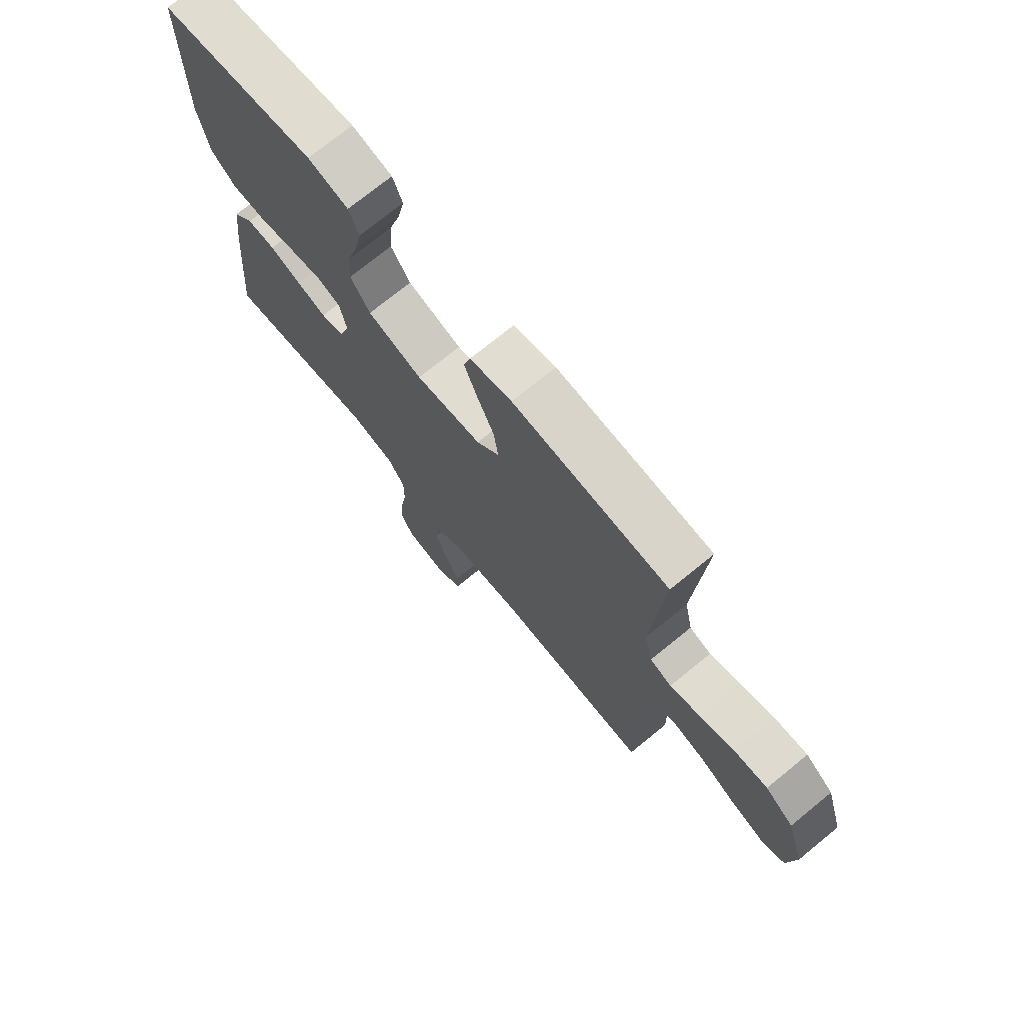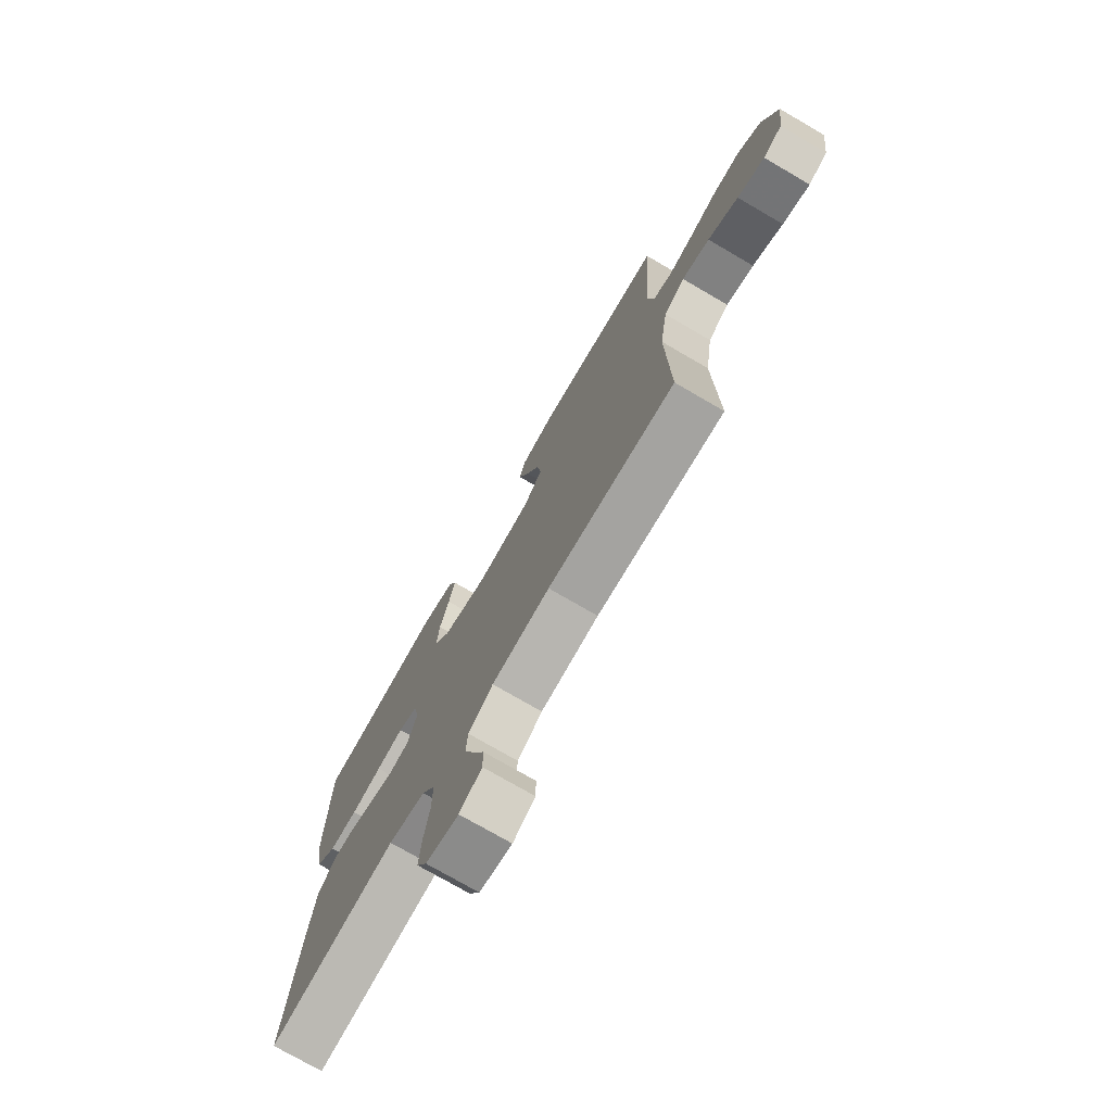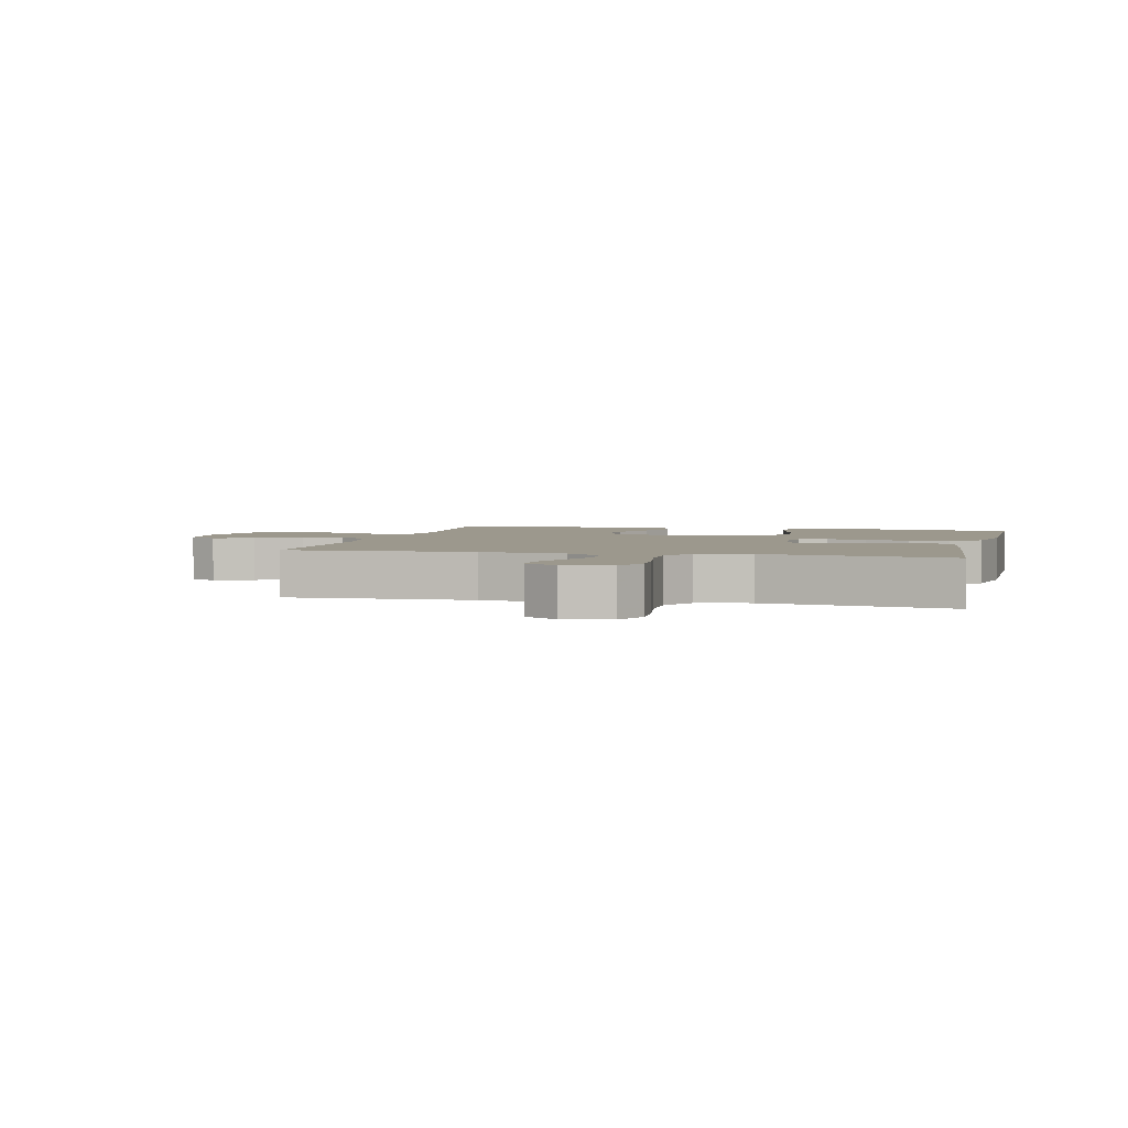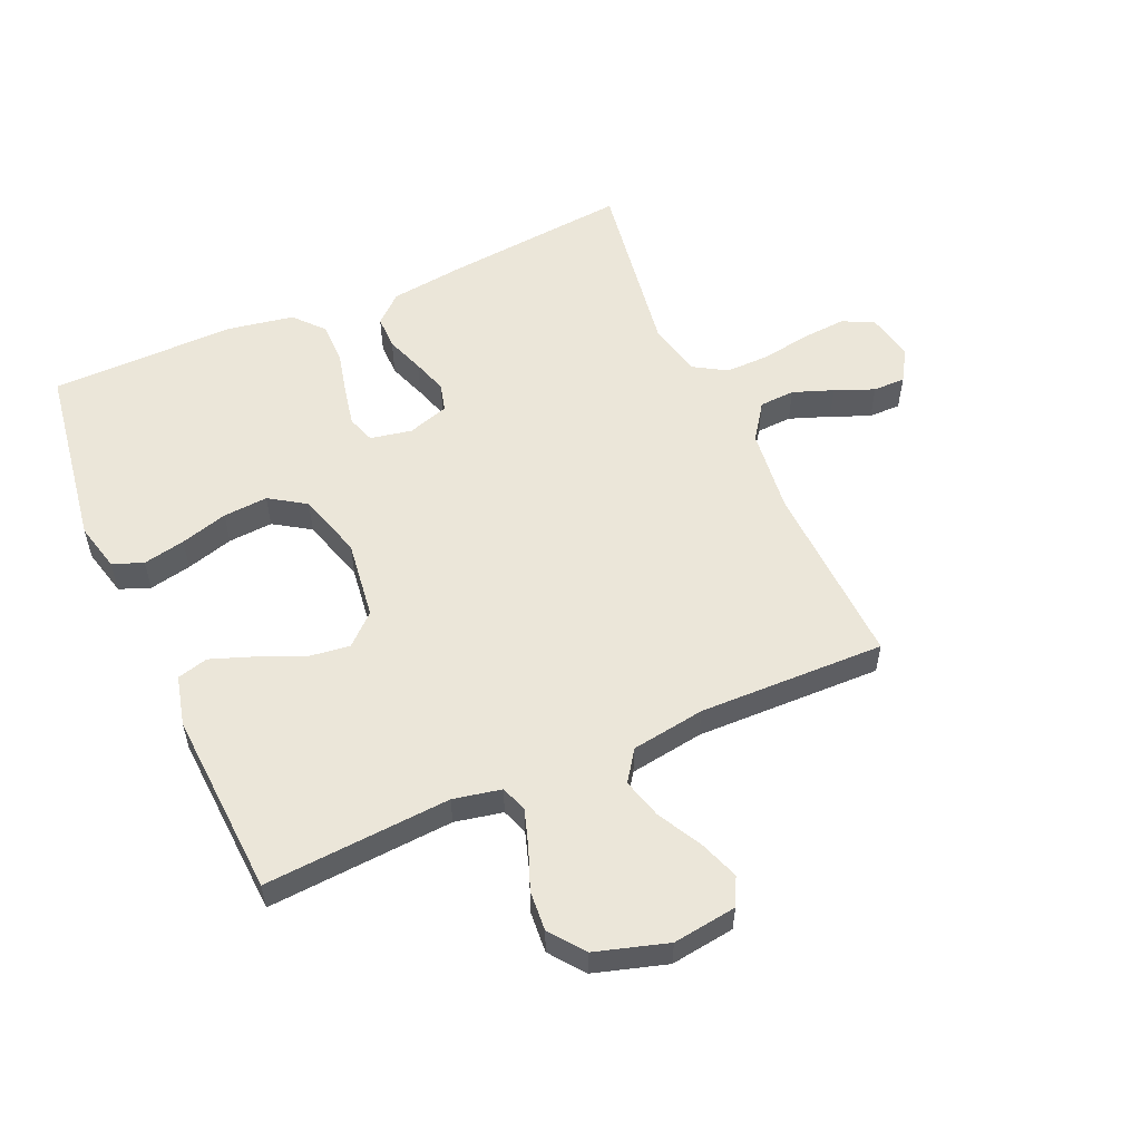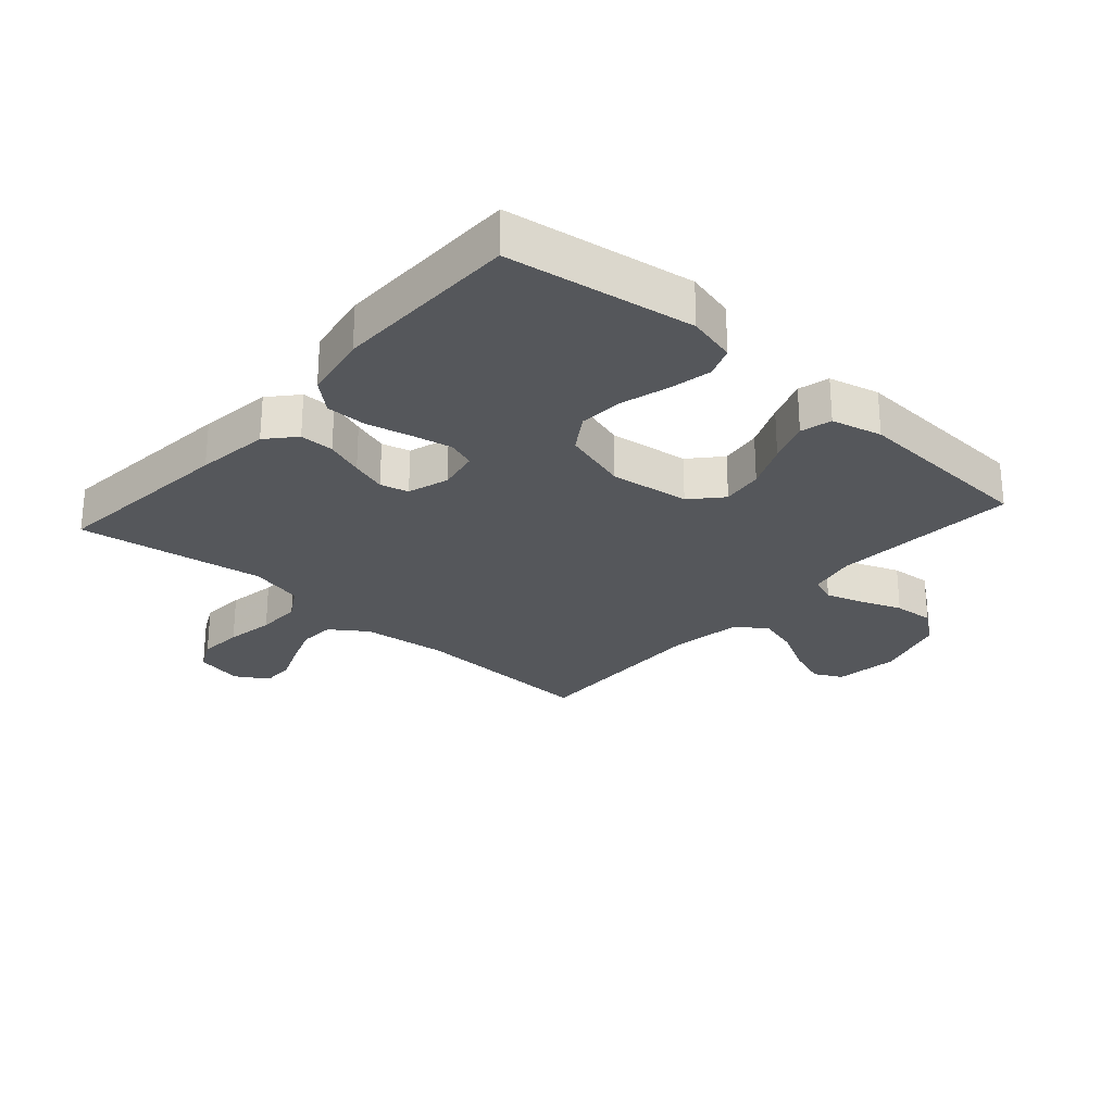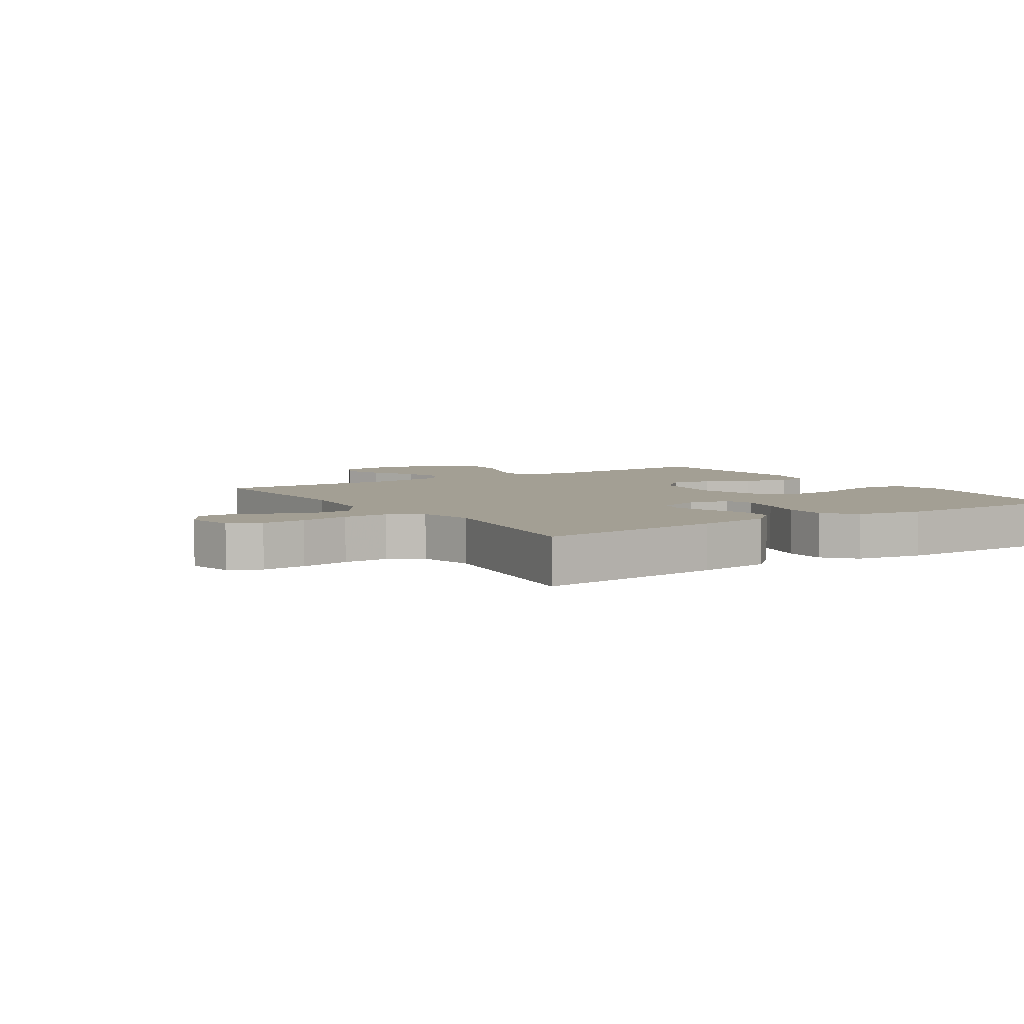
<metadata>
{"format":"obj","ext":"obj","renderer":"f3d","projection":"perspective","resolution":1024,"background":"white","views":[{"elev":73.3,"azim":50.8,"up":"+Z"},{"elev":-75.0,"azim":59.8,"up":"+Z"},{"elev":3.0,"azim":-166.2,"up":"+Y"},{"elev":55.4,"azim":66.1,"up":"+Y"},{"elev":-26.6,"azim":-41.6,"up":"+Y"},{"elev":5.3,"azim":-123.3,"up":"+Y"}]}
</metadata>
<code>
v -0.5 0.07 -0.5
v -0.471 0.07 -0.2
v -0.456 0.07 -0.083
v -0.416 0.07 -0.038
v -0.361 0.07 -0.038
v -0.3 0.07 -0.06
v -0.243 0.07 -0.078
v -0.198 0.07 -0.066
v -0.177 0.07 0
v -0.19 0.07 0.067
v -0.235 0.07 0.082
v -0.299 0.07 0.069
v -0.37 0.07 0.052
v -0.436 0.07 0.052
v -0.484 0.07 0.094
v -0.503 0.07 0.2
v -0.5 0.07 0.5
v -0.2 0.07 0.546
v -0.122 0.07 0.527
v -0.103 0.07 0.478
v -0.117 0.07 0.41
v -0.139 0.07 0.334
v -0.144 0.07 0.262
v -0.106 0.07 0.204
v 0 0.07 0.173
v 0.128 0.07 0.19
v 0.172 0.07 0.239
v 0.163 0.07 0.306
v 0.131 0.07 0.379
v 0.106 0.07 0.447
v 0.119 0.07 0.497
v 0.2 0.07 0.517
v 0.5 0.07 0.5
v 0.48 0.07 0.2
v 0.496 0.07 0.123
v 0.538 0.07 0.108
v 0.597 0.07 0.127
v 0.664 0.07 0.153
v 0.729 0.07 0.158
v 0.784 0.07 0.116
v 0.819 0.07 0
v 0.805 0.07 -0.103
v 0.76 0.07 -0.126
v 0.696 0.07 -0.103
v 0.625 0.07 -0.065
v 0.56 0.07 -0.047
v 0.511 0.07 -0.081
v 0.493 0.07 -0.2
v 0.5 0.07 -0.5
v 0.2 0.07 -0.488
v 0.063 0.07 -0.504
v 0.005 0.07 -0.545
v 0.002 0.07 -0.602
v 0.026 0.07 -0.667
v 0.052 0.07 -0.73
v 0.052 0.07 -0.782
v 0 0.07 -0.814
v -0.076 0.07 -0.798
v -0.101 0.07 -0.748
v -0.096 0.07 -0.677
v -0.083 0.07 -0.599
v -0.082 0.07 -0.527
v -0.114 0.07 -0.474
v -0.2 0.07 -0.454
v -0.5 0 -0.5
v -0.471 0 -0.2
v -0.456 0 -0.083
v -0.416 0 -0.038
v -0.361 0 -0.038
v -0.3 0 -0.06
v -0.243 0 -0.078
v -0.198 0 -0.066
v -0.177 0 0
v -0.19 0 0.067
v -0.235 0 0.082
v -0.299 0 0.069
v -0.37 0 0.052
v -0.436 0 0.052
v -0.484 0 0.094
v -0.503 0 0.2
v -0.5 0 0.5
v -0.2 0 0.546
v -0.122 0 0.527
v -0.103 0 0.478
v -0.117 0 0.41
v -0.139 0 0.334
v -0.144 0 0.262
v -0.106 0 0.204
v 0 0 0.173
v 0.128 0 0.19
v 0.172 0 0.239
v 0.163 0 0.306
v 0.131 0 0.379
v 0.106 0 0.447
v 0.119 0 0.497
v 0.2 0 0.517
v 0.5 0 0.5
v 0.48 0 0.2
v 0.496 0 0.123
v 0.538 0 0.108
v 0.597 0 0.127
v 0.664 0 0.153
v 0.729 0 0.158
v 0.784 0 0.116
v 0.819 0 0
v 0.805 0 -0.103
v 0.76 0 -0.126
v 0.696 0 -0.103
v 0.625 0 -0.065
v 0.56 0 -0.047
v 0.511 0 -0.081
v 0.493 0 -0.2
v 0.5 0 -0.5
v 0.2 0 -0.488
v 0.063 0 -0.504
v 0.005 0 -0.545
v 0.002 0 -0.602
v 0.026 0 -0.667
v 0.052 0 -0.73
v 0.052 0 -0.782
v 0 0 -0.814
v -0.076 0 -0.798
v -0.101 0 -0.748
v -0.096 0 -0.677
v -0.083 0 -0.599
v -0.082 0 -0.527
v -0.114 0 -0.474
v -0.2 0 -0.454
f 59 60 61
f 58 59 61
f 57 58 61
f 56 57 61
f 55 56 61
f 54 55 61
f 53 54 61 62
f 52 53 62 63
f 48 49 50
f 47 48 50 51
f 43 44 45
f 42 43 45
f 41 42 45
f 40 41 45
f 39 40 45
f 38 39 45
f 37 38 45
f 36 37 45 46
f 35 36 46 47
f 32 33 34
f 31 32 34
f 30 31 34
f 29 30 34
f 28 29 34
f 34 35 47
f 28 34 47
f 27 28 47
f 20 21 22
f 19 20 22
f 18 19 22
f 17 18 22
f 16 17 22
f 15 16 22
f 14 15 22
f 13 14 22
f 12 13 22
f 11 12 22 23
f 10 11 23 24
f 4 5 6
f 3 4 6
f 2 3 6
f 1 2 6
f 64 1 6
f 63 64 6 7
f 51 52 63
f 47 51 63
f 27 47 63
f 26 27 63
f 25 26 63
f 9 10 24 25
f 8 9 25 63
f 7 8 63
f 125 124 123
f 125 123 122
f 125 122 121
f 125 121 120
f 125 120 119
f 125 119 118
f 126 125 118 117
f 127 126 117 116
f 114 113 112
f 115 114 112 111
f 109 108 107
f 109 107 106
f 109 106 105
f 109 105 104
f 109 104 103
f 109 103 102
f 109 102 101
f 110 109 101 100
f 111 110 100 99
f 98 97 96
f 98 96 95
f 98 95 94
f 98 94 93
f 98 93 92
f 111 99 98
f 111 98 92
f 111 92 91
f 86 85 84
f 86 84 83
f 86 83 82
f 86 82 81
f 86 81 80
f 86 80 79
f 86 79 78
f 86 78 77
f 86 77 76
f 87 86 76 75
f 88 87 75 74
f 70 69 68
f 70 68 67
f 70 67 66
f 70 66 65
f 70 65 128
f 71 70 128 127
f 127 116 115
f 127 115 111
f 127 111 91
f 127 91 90
f 127 90 89
f 89 88 74 73
f 127 89 73 72
f 127 72 71
f 1 65 66 2
f 2 66 67 3
f 3 67 68 4
f 4 68 69 5
f 5 69 70 6
f 6 70 71 7
f 7 71 72 8
f 8 72 73 9
f 9 73 74 10
f 10 74 75 11
f 11 75 76 12
f 12 76 77 13
f 13 77 78 14
f 14 78 79 15
f 15 79 80 16
f 16 80 81 17
f 17 81 82 18
f 18 82 83 19
f 19 83 84 20
f 20 84 85 21
f 21 85 86 22
f 22 86 87 23
f 23 87 88 24
f 24 88 89 25
f 25 89 90 26
f 26 90 91 27
f 27 91 92 28
f 28 92 93 29
f 29 93 94 30
f 30 94 95 31
f 31 95 96 32
f 32 96 97 33
f 33 97 98 34
f 34 98 99 35
f 35 99 100 36
f 36 100 101 37
f 37 101 102 38
f 38 102 103 39
f 39 103 104 40
f 40 104 105 41
f 41 105 106 42
f 42 106 107 43
f 43 107 108 44
f 44 108 109 45
f 45 109 110 46
f 46 110 111 47
f 47 111 112 48
f 48 112 113 49
f 49 113 114 50
f 50 114 115 51
f 51 115 116 52
f 52 116 117 53
f 53 117 118 54
f 54 118 119 55
f 55 119 120 56
f 56 120 121 57
f 57 121 122 58
f 58 122 123 59
f 59 123 124 60
f 60 124 125 61
f 61 125 126 62
f 62 126 127 63
f 63 127 128 64
f 64 128 65 1

</code>
